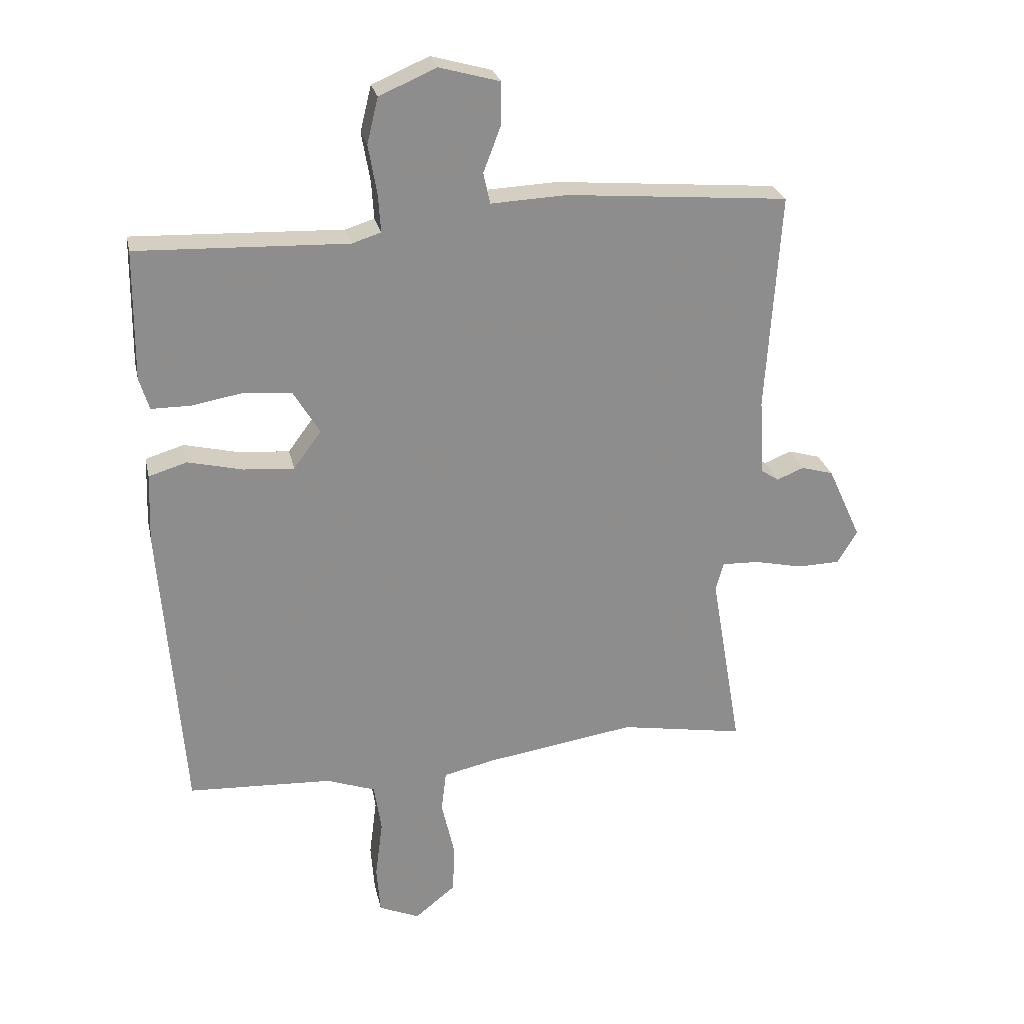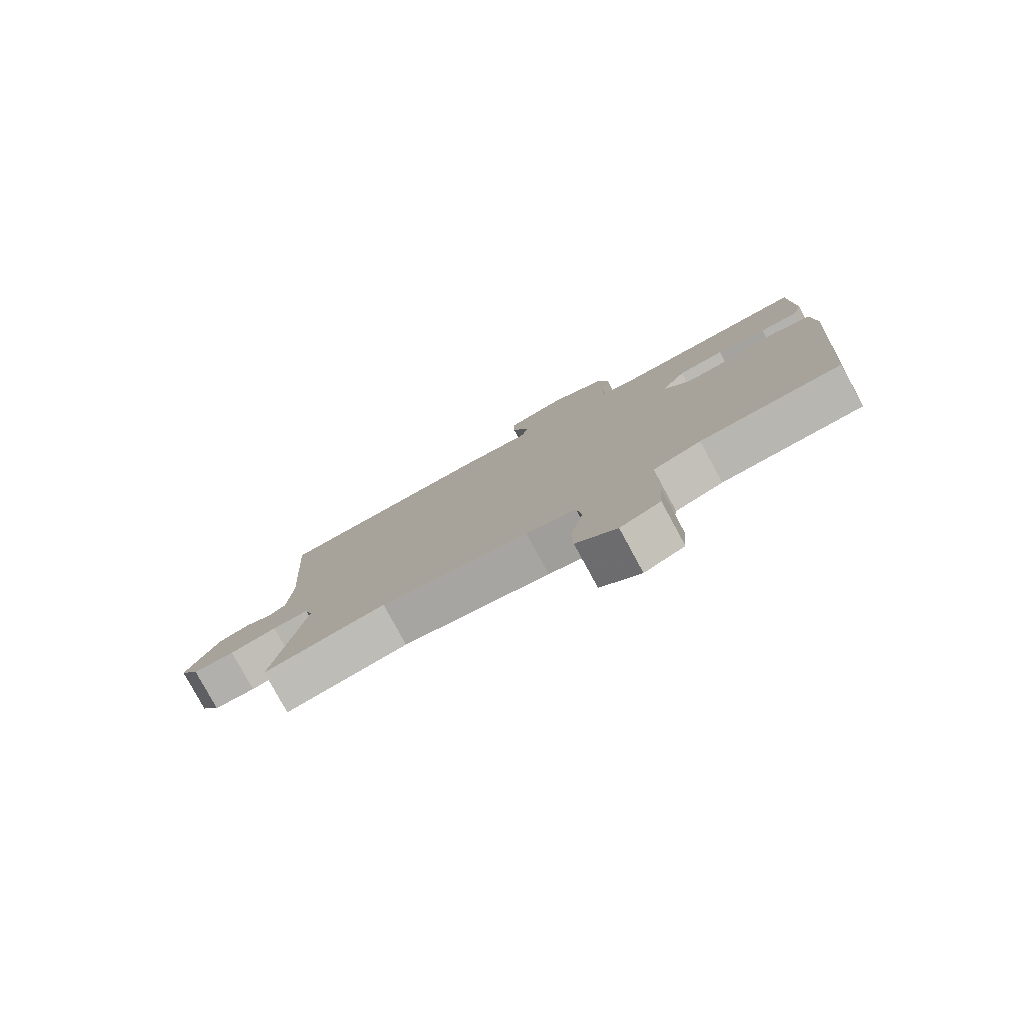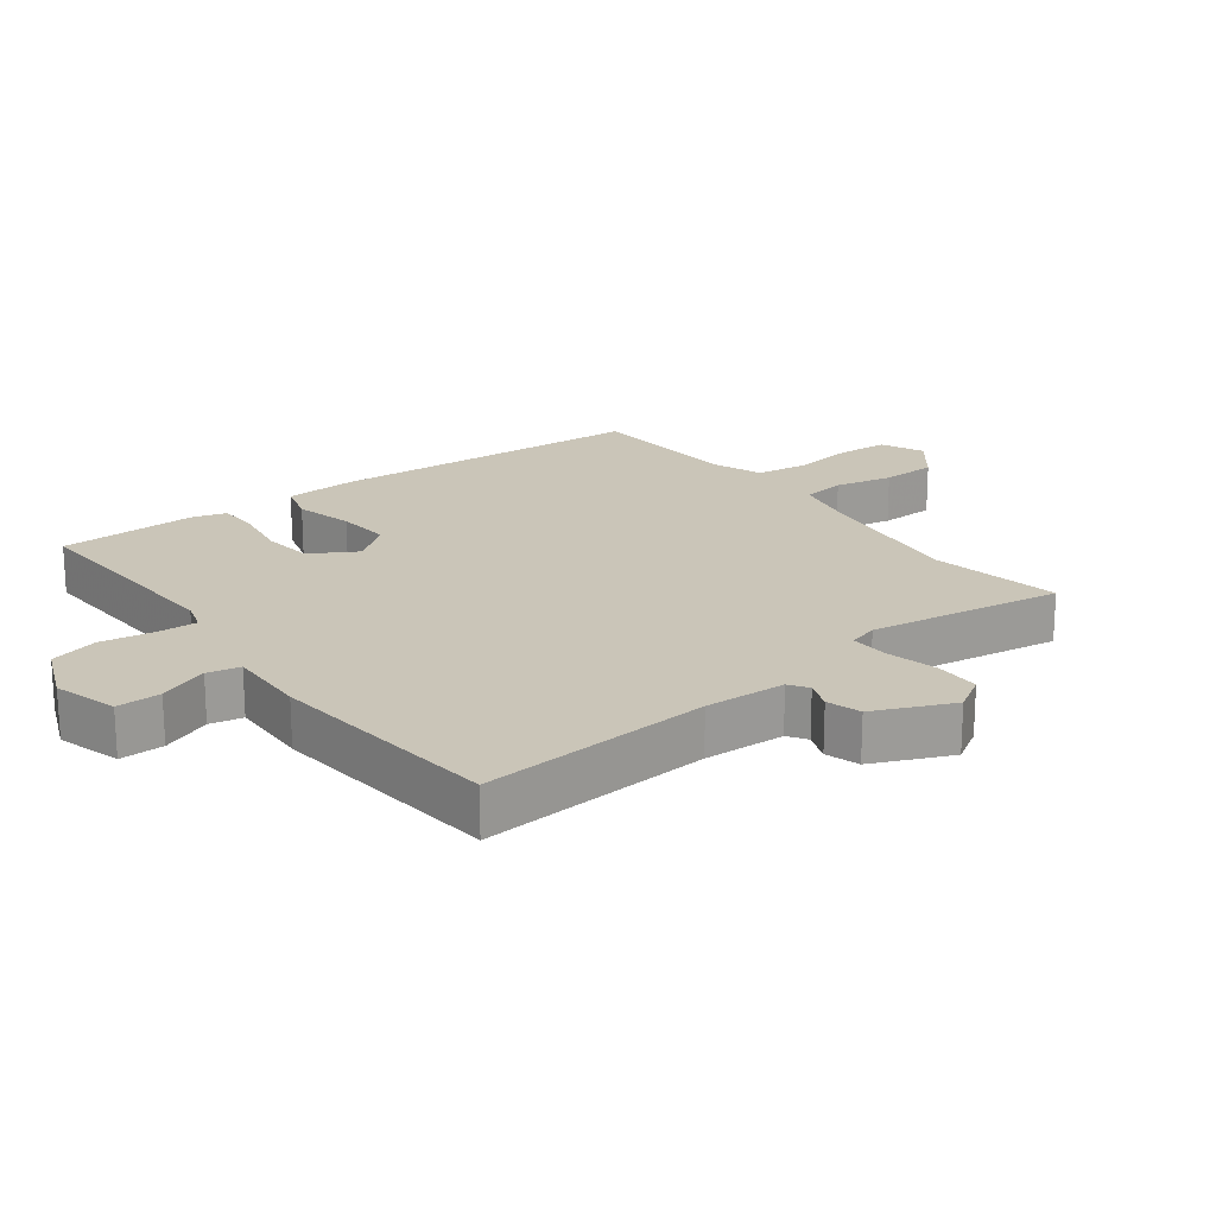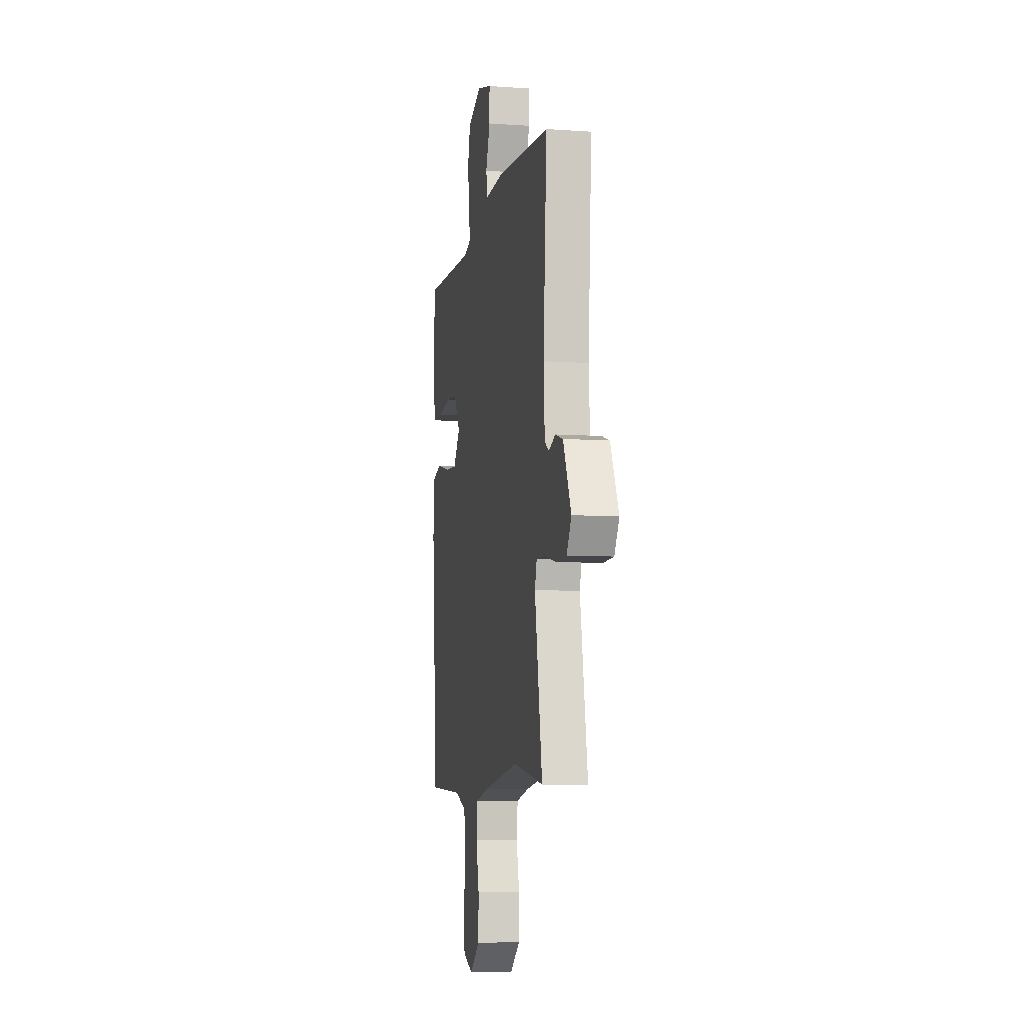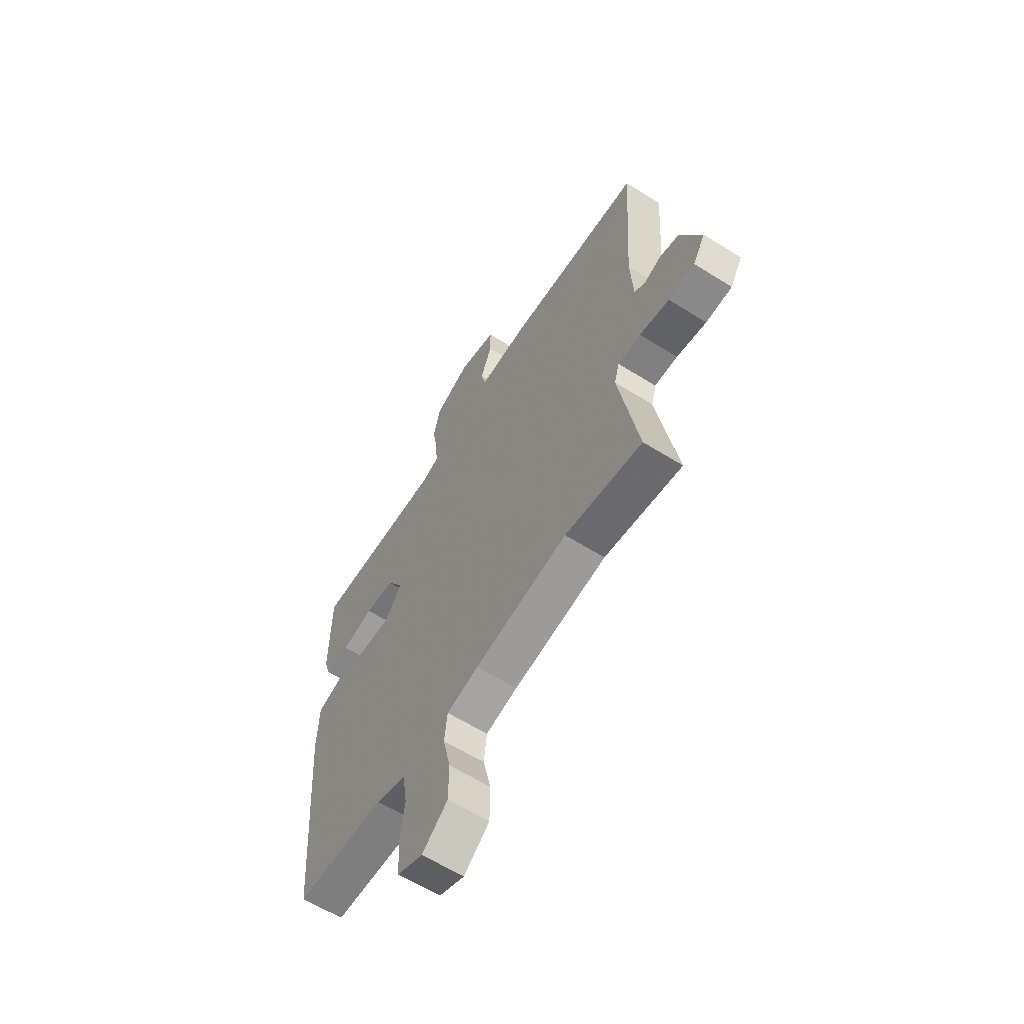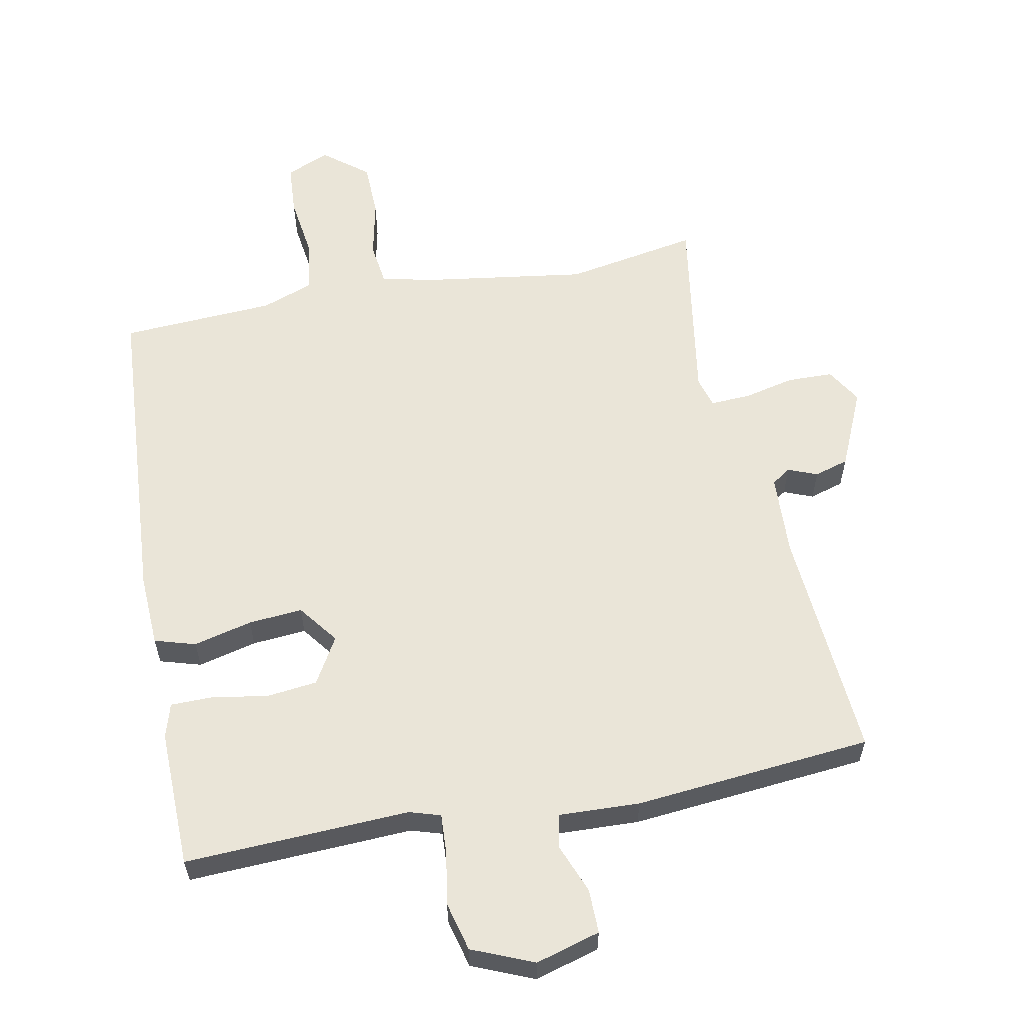
<metadata>
{"format":"obj","ext":"obj","renderer":"f3d","projection":"perspective","resolution":1024,"background":"white","views":[{"elev":25.6,"azim":-11.9,"up":"+Z"},{"elev":-79.8,"azim":-151.5,"up":"+Z"},{"elev":20.4,"azim":52.1,"up":"+Y"},{"elev":-7.4,"azim":78.7,"up":"+Z"},{"elev":-61.9,"azim":57.5,"up":"+Z"},{"elev":59.0,"azim":-11.6,"up":"+Y"}]}
</metadata>
<code>
v 0.555 0.07 0.487
v 0.532 0.07 0.132
v 0.539 0.07 0.008
v 0.568 0.07 -0.011
v 0.612 0.07 0.007
v 0.664 0.07 -0.008
v 0.718 0.07 -0.126
v 0.686 0.07 -0.18
v 0.617 0.07 -0.182
v 0.539 0.07 -0.165
v 0.479 0.07 -0.163
v 0.466 0.07 -0.209
v 0.516 0.07 -0.503
v 0.314 0.07 -0.469
v 0.07 0.07 -0.507
v -0.013 0.07 -0.526
v -0.021 0.07 -0.592
v -0.001 0.07 -0.68
v -0.002 0.07 -0.764
v -0.069 0.07 -0.818
v -0.135 0.07 -0.79
v -0.141 0.07 -0.712
v -0.129 0.07 -0.617
v -0.141 0.07 -0.539
v -0.22 0.07 -0.511
v -0.454 0.07 -0.5
v -0.491 0.07 -0.016
v -0.487 0.07 0.095
v -0.425 0.07 0.114
v -0.336 0.07 0.093
v -0.254 0.07 0.087
v -0.209 0.07 0.148
v -0.251 0.07 0.218
v -0.328 0.07 0.226
v -0.412 0.07 0.211
v -0.476 0.07 0.211
v -0.492 0.07 0.263
v -0.49 0.07 0.473
v -0.149 0.07 0.461
v -0.102 0.07 0.476
v -0.106 0.07 0.537
v -0.12 0.07 0.617
v -0.102 0.07 0.691
v -0.009 0.07 0.731
v 0.089 0.07 0.704
v 0.089 0.07 0.637
v 0.06 0.07 0.561
v 0.071 0.07 0.511
v 0.194 0.07 0.517
v 0.555 0 0.487
v 0.532 0 0.132
v 0.539 0 0.008
v 0.568 0 -0.011
v 0.612 0 0.007
v 0.664 0 -0.008
v 0.718 0 -0.126
v 0.686 0 -0.18
v 0.617 0 -0.182
v 0.539 0 -0.165
v 0.479 0 -0.163
v 0.466 0 -0.209
v 0.516 0 -0.503
v 0.314 0 -0.469
v 0.07 0 -0.507
v -0.013 0 -0.526
v -0.021 0 -0.592
v -0.001 0 -0.68
v -0.002 0 -0.764
v -0.069 0 -0.818
v -0.135 0 -0.79
v -0.141 0 -0.712
v -0.129 0 -0.617
v -0.141 0 -0.539
v -0.22 0 -0.511
v -0.454 0 -0.5
v -0.491 0 -0.016
v -0.487 0 0.095
v -0.425 0 0.114
v -0.336 0 0.093
v -0.254 0 0.087
v -0.209 0 0.148
v -0.251 0 0.218
v -0.328 0 0.226
v -0.412 0 0.211
v -0.476 0 0.211
v -0.492 0 0.263
v -0.49 0 0.473
v -0.149 0 0.461
v -0.102 0 0.476
v -0.106 0 0.537
v -0.12 0 0.617
v -0.102 0 0.691
v -0.009 0 0.731
v 0.089 0 0.704
v 0.089 0 0.637
v 0.06 0 0.561
v 0.071 0 0.511
v 0.194 0 0.517
f 48 49 1 2
f 44 45 46 47
f 44 47 48
f 41 42 43 44
f 40 41 44 48
f 39 40 48 2
f 34 35 36 37
f 33 34 37 38
f 27 28 29 30
f 25 26 27 30
f 24 25 30 31
f 20 21 22 23
f 20 23 24
f 17 18 19 20
f 16 17 20 24
f 15 16 24 31
f 12 13 14
f 11 12 14 15
f 7 8 9 10
f 7 10 11
f 4 5 6 7
f 3 4 7 11
f 33 38 39 2
f 11 15 31 32
f 11 32 33
f 2 3 11 33
f 51 50 98 97
f 96 95 94 93
f 97 96 93
f 93 92 91 90
f 97 93 90 89
f 51 97 89 88
f 86 85 84 83
f 87 86 83 82
f 79 78 77 76
f 79 76 75 74
f 80 79 74 73
f 72 71 70 69
f 73 72 69
f 69 68 67 66
f 73 69 66 65
f 80 73 65 64
f 63 62 61
f 64 63 61 60
f 59 58 57 56
f 60 59 56
f 56 55 54 53
f 60 56 53 52
f 51 88 87 82
f 81 80 64 60
f 82 81 60
f 82 60 52 51
f 1 50 51 2
f 2 51 52 3
f 3 52 53 4
f 4 53 54 5
f 5 54 55 6
f 6 55 56 7
f 7 56 57 8
f 8 57 58 9
f 9 58 59 10
f 10 59 60 11
f 11 60 61 12
f 12 61 62 13
f 13 62 63 14
f 14 63 64 15
f 15 64 65 16
f 16 65 66 17
f 17 66 67 18
f 18 67 68 19
f 19 68 69 20
f 20 69 70 21
f 21 70 71 22
f 22 71 72 23
f 23 72 73 24
f 24 73 74 25
f 25 74 75 26
f 26 75 76 27
f 27 76 77 28
f 28 77 78 29
f 29 78 79 30
f 30 79 80 31
f 31 80 81 32
f 32 81 82 33
f 33 82 83 34
f 34 83 84 35
f 35 84 85 36
f 36 85 86 37
f 37 86 87 38
f 38 87 88 39
f 39 88 89 40
f 40 89 90 41
f 41 90 91 42
f 42 91 92 43
f 43 92 93 44
f 44 93 94 45
f 45 94 95 46
f 46 95 96 47
f 47 96 97 48
f 48 97 98 49
f 49 98 50 1

</code>
